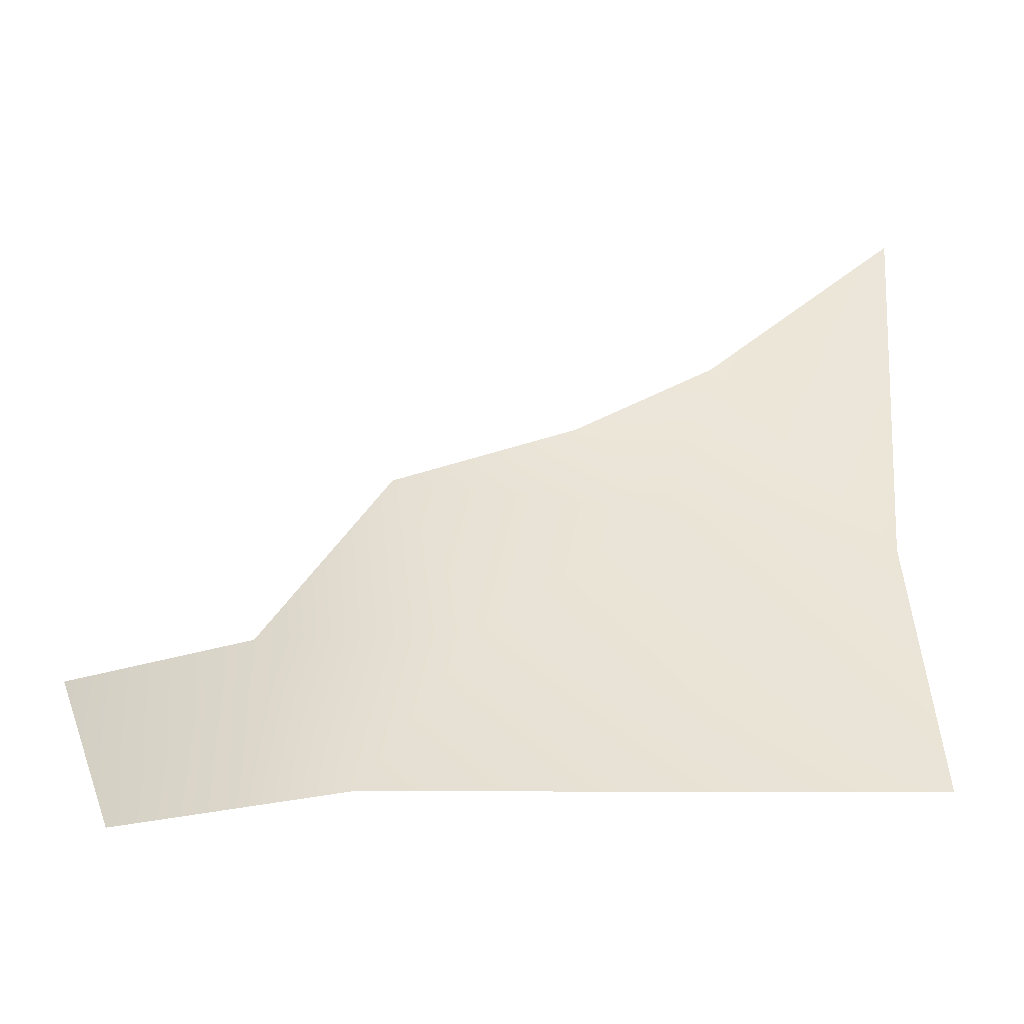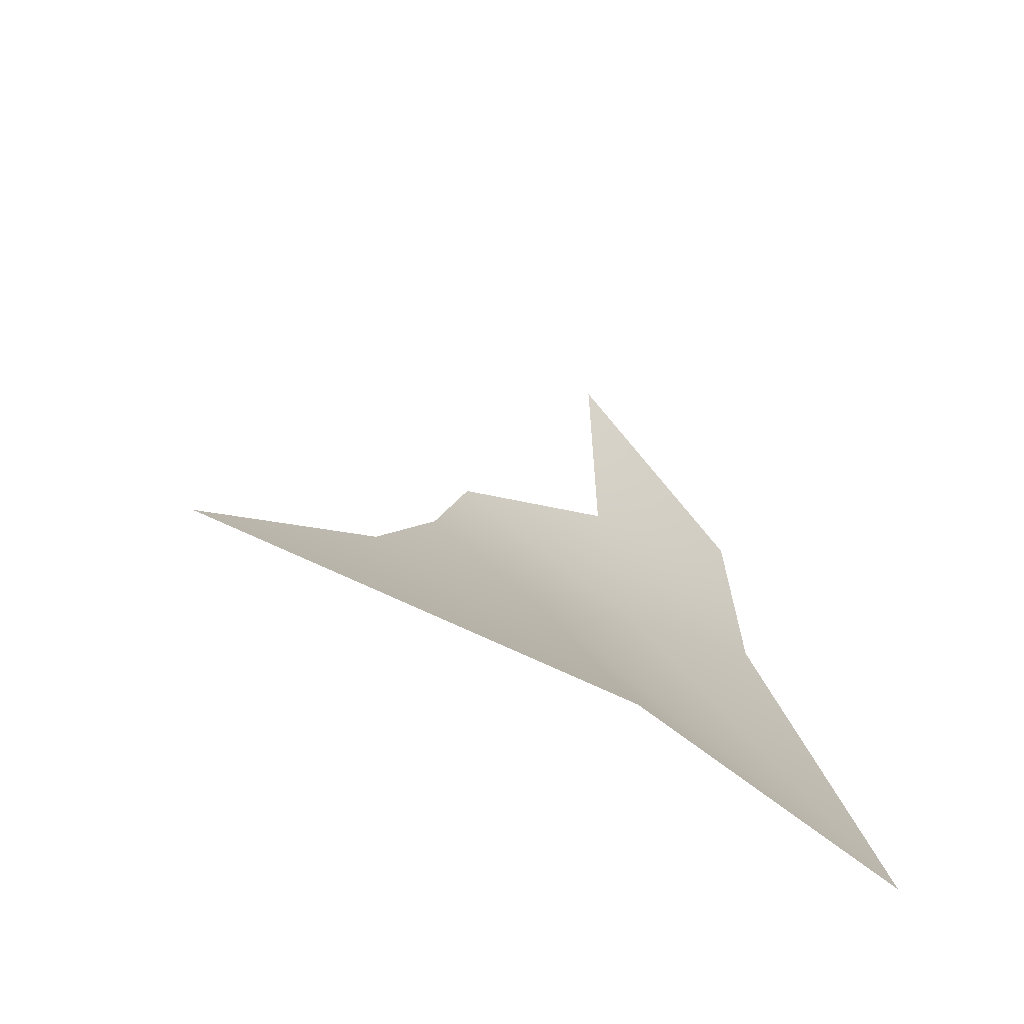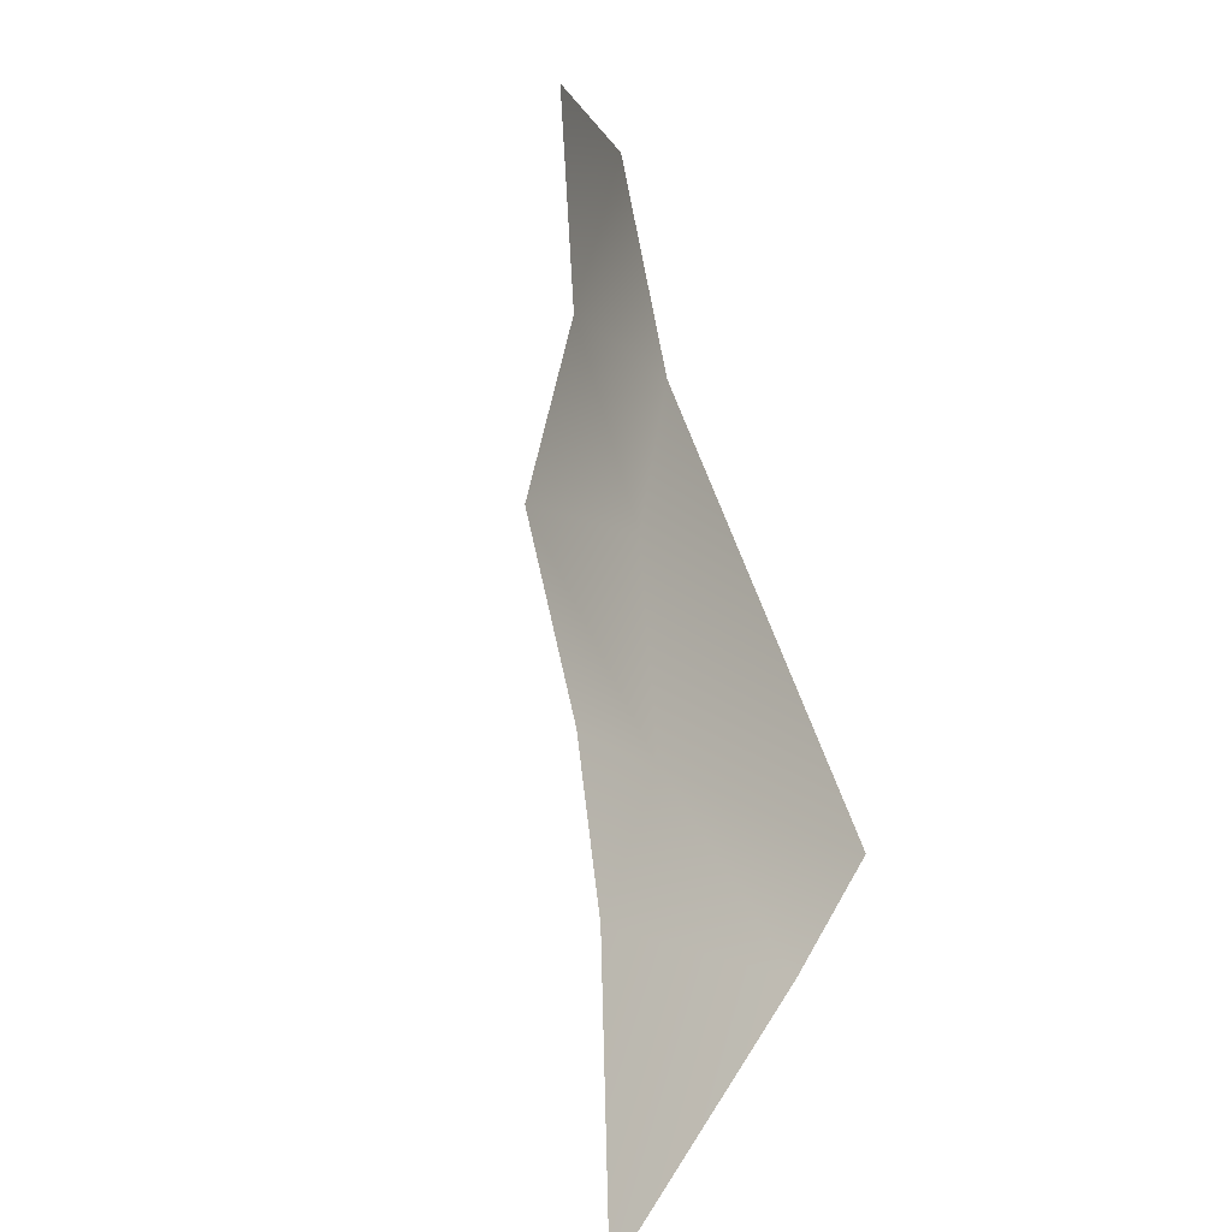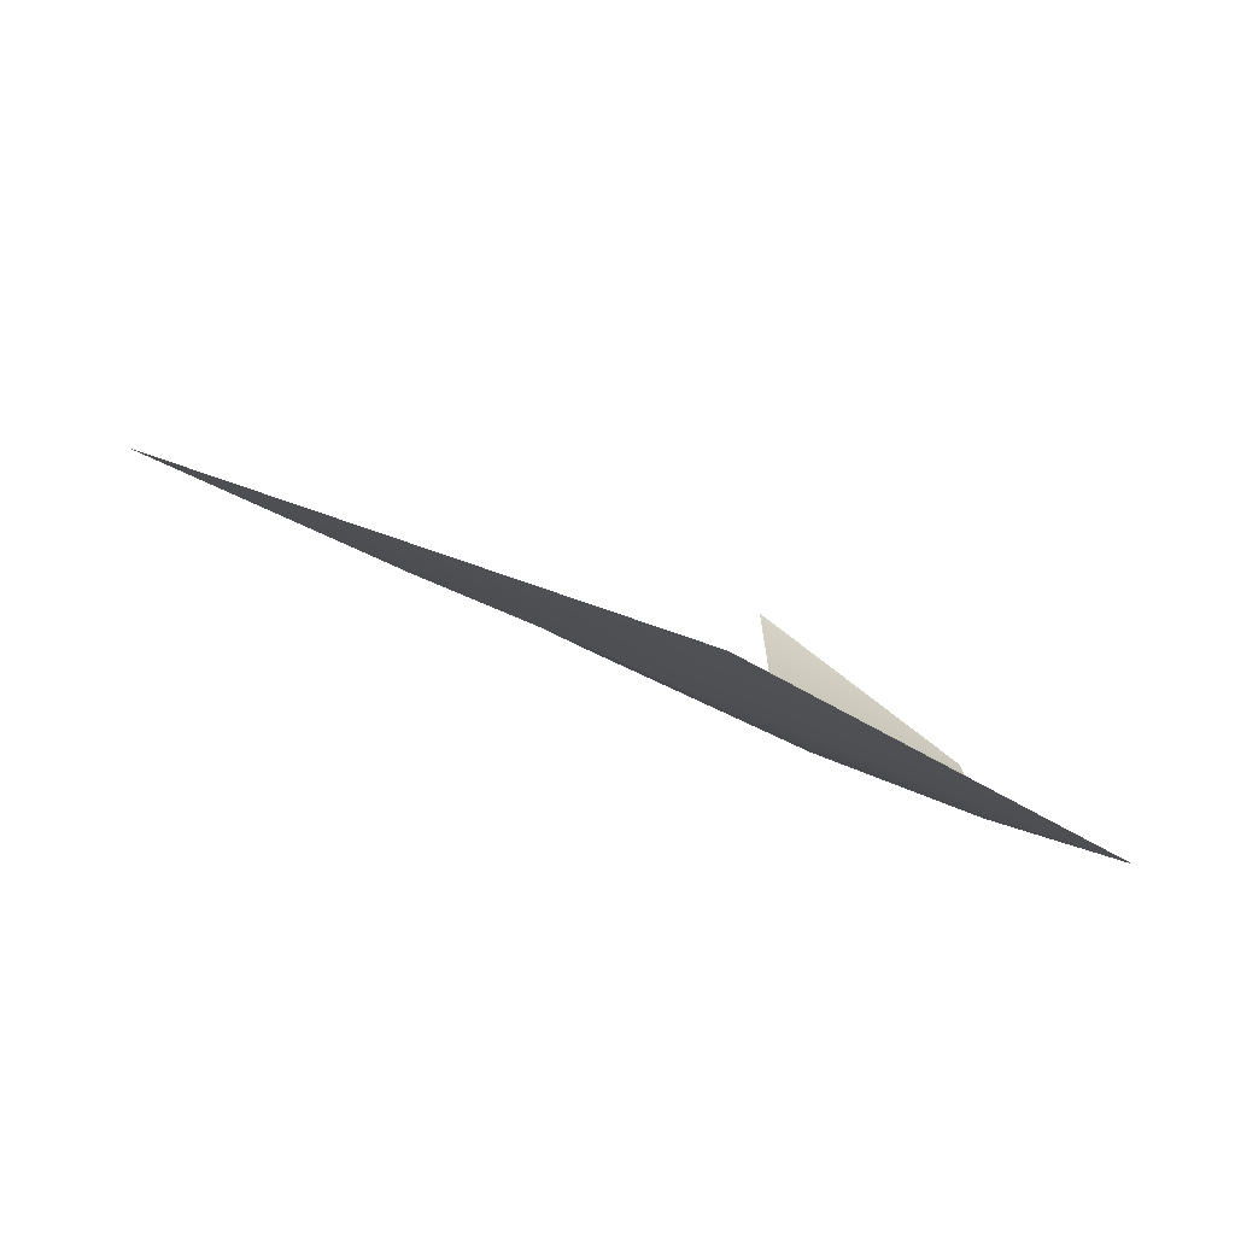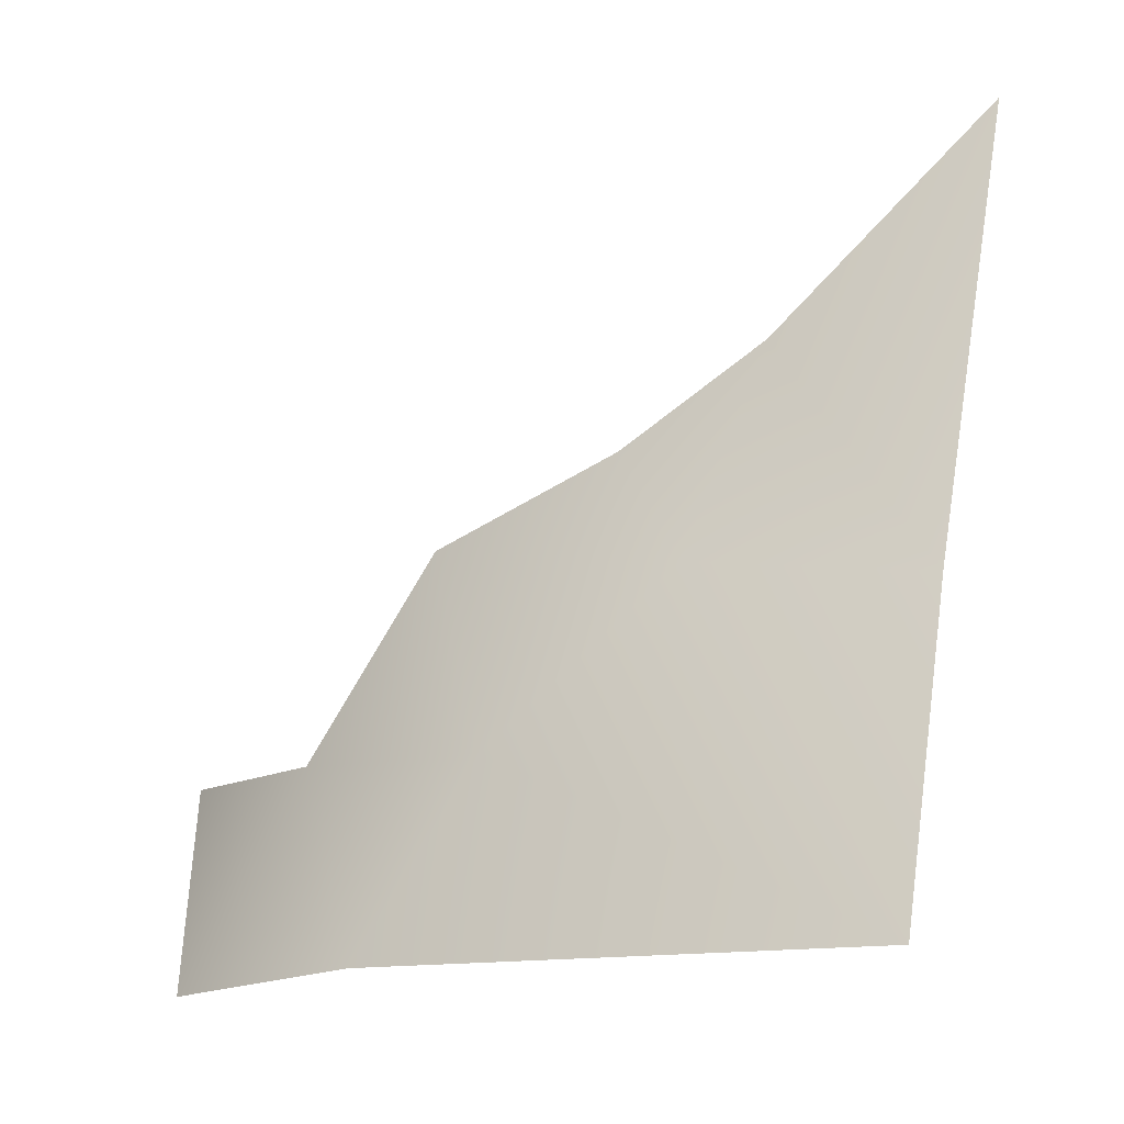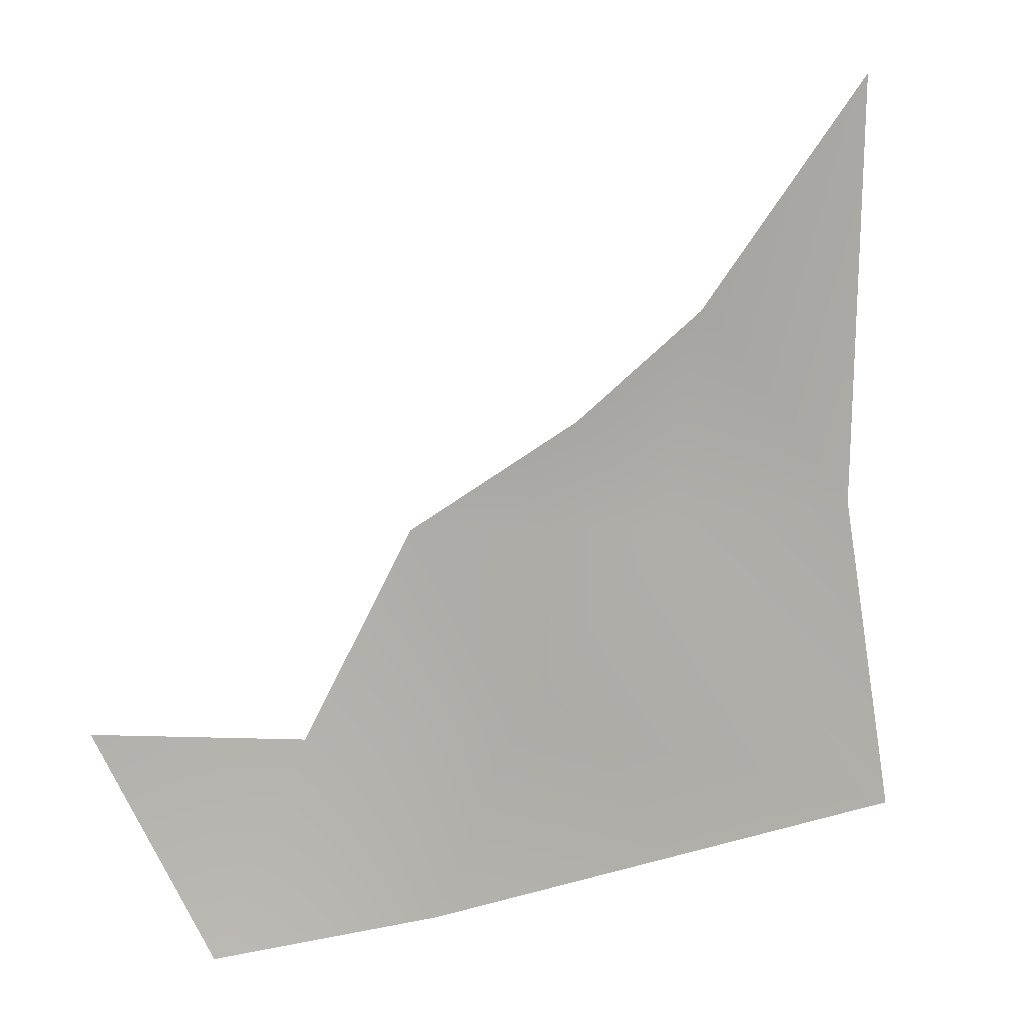
<metadata>
{"format":"obj","ext":"obj","renderer":"f3d","projection":"perspective","resolution":1024,"background":"white","views":[{"elev":-32.2,"azim":117.3,"up":"+Y"},{"elev":-42.2,"azim":-113.1,"up":"+Z"},{"elev":25.8,"azim":-147.0,"up":"+Z"},{"elev":-63.2,"azim":-99.3,"up":"+Z"},{"elev":-12.8,"azim":148.1,"up":"+Y"},{"elev":27.5,"azim":94.8,"up":"+Y"}]}
</metadata>
<code>
v 51.64 614.1 386.8
v 51.32 609.2 383.2
v 48.2 617.8 381.9
v 55.92 611 393.3
v 59.26 602.8 397.5
v 56.51 602.4 388.8
v 60.08 594.7 392.1
v 62.8 594 401.1
v 59.74 602.9 406.3
v 42.22 626.4 375.2
v 45.88 607.9 375
v 49.9 594.7 372.6
f 3 1 2
f 6 4 5
f 7 5 8
f 7 6 5
f 9 8 5
f 11 3 2
f 4 6 2
f 4 2 1
f 11 10 3
f 12 11 2
f 12 2 6
f 12 6 7

</code>
